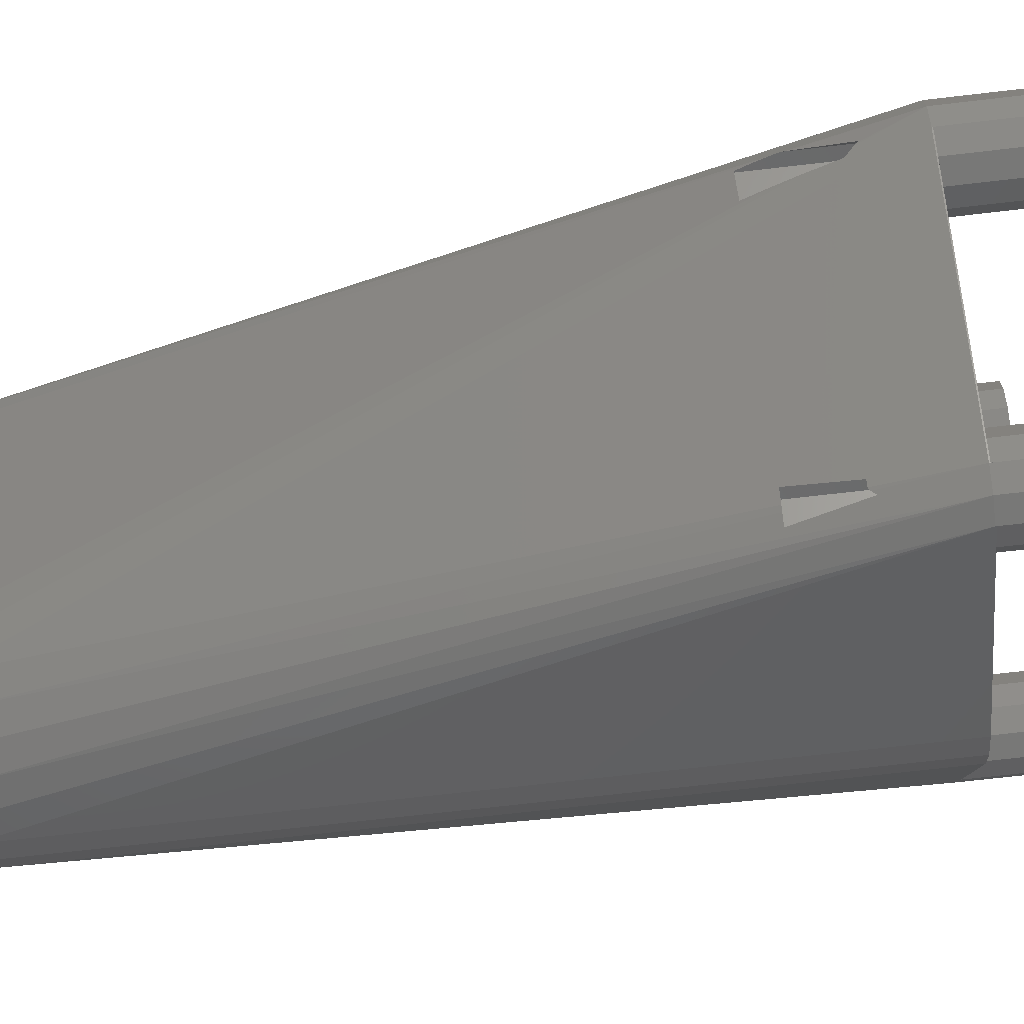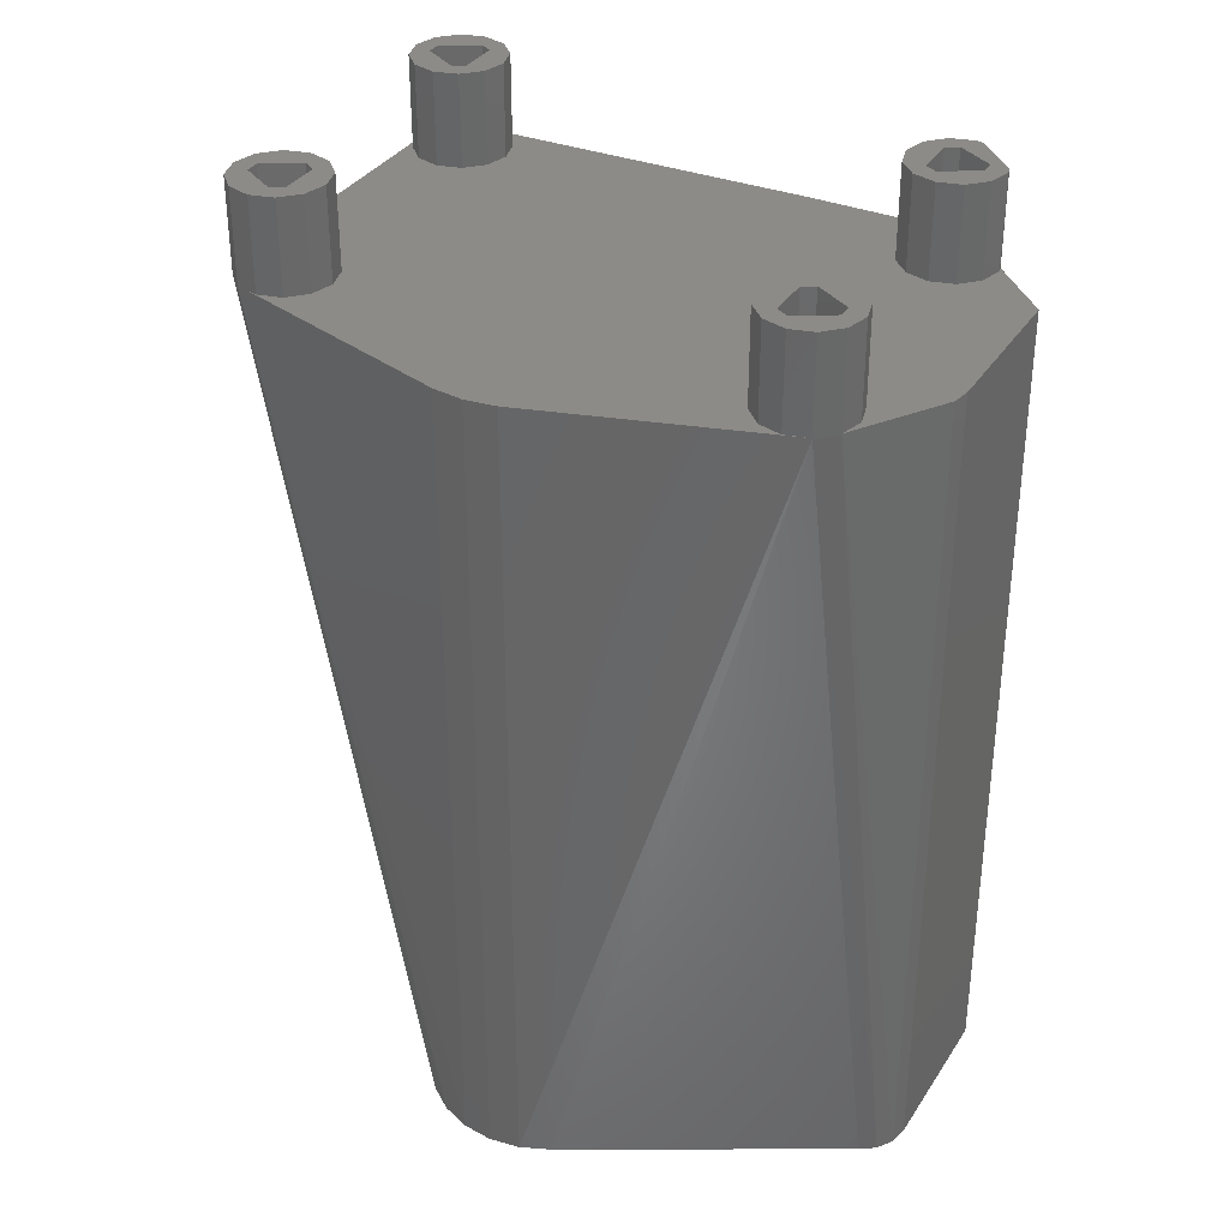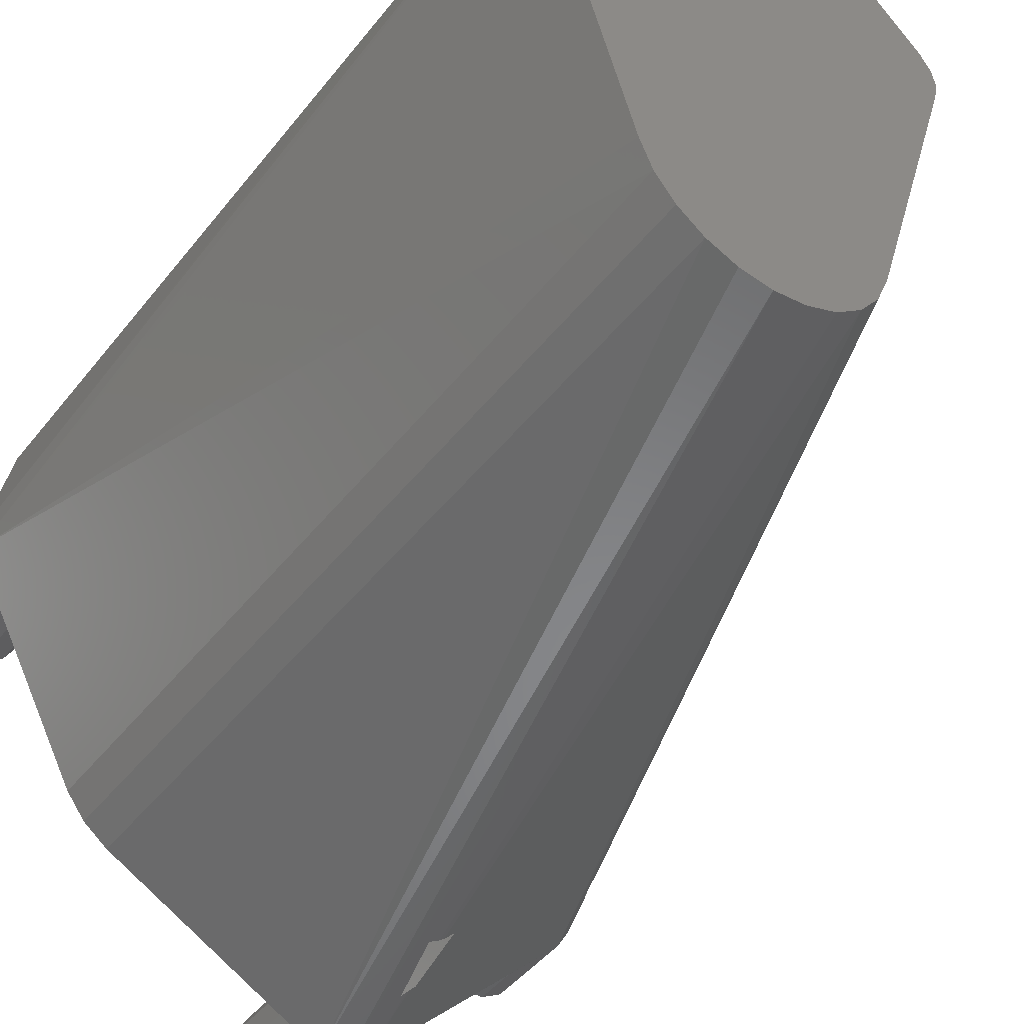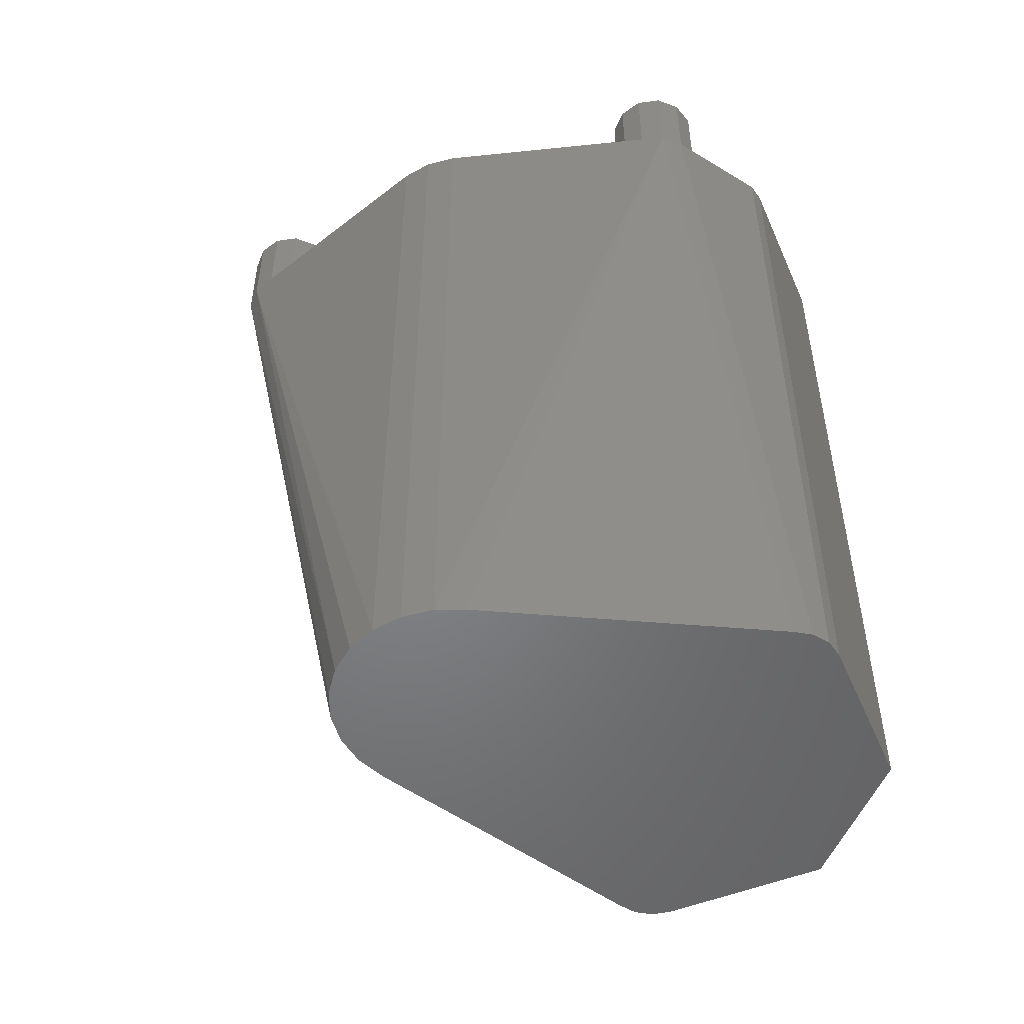
<metadata>
{"format":"stl","ext":"stl","renderer":"f3d","projection":"perspective","resolution":1024,"background":"white","views":[{"elev":-70.8,"azim":-83.4,"up":"+Y"},{"elev":34.4,"azim":73.3,"up":"+Z"},{"elev":-45.0,"azim":144.6,"up":"+Y"},{"elev":-51.7,"azim":68.3,"up":"+Z"}]}
</metadata>
<code>
# stl→obj: 287 verts, 592 faces
v 7.448 6.199 39
v 6.199 7.448 28.5
v 6.199 7.448 39
v 7.448 6.199 28.5
v 6.351 8.017 28.5
v 8.058 8.474 39
v 6.351 8.017 39
v 8.058 8.474 28.5
v 8.017 6.351 28.5
v 8.474 8.058 39
v 8.474 8.058 28.5
v 8.017 6.351 39
v -1.391 15.04 28.5
v -2.64 16.29 39
v -1.391 15.04 39
v -2.64 16.29 28.5
v -2.487 16.86 39
v -0.781 17.31 30.2
v -0.781 17.31 39
v -1.552 17.11 30
v -2.487 16.86 28.5
v -2.3 16.91 28.5
v -0.8218 15.19 28.5
v -0.3645 16.9 29.79
v -0.7091 15.61 28.5
v -0.8218 15.19 39
v -0.3645 16.9 39
v -1.552 15.61 28.5
v -6.199 -7.448 28.5
v -7.448 -6.199 39
v -7.448 -6.199 28.5
v -6.199 -7.448 39
v -8.474 -8.058 31.22
v -8.017 -6.351 28.5
v -8.017 -6.351 39
v -8.474 -8.058 39
v -8.3 -7.408 28.5
v -6.351 -8.017 39
v -8.058 -8.474 31.51
v -8.058 -8.474 39
v -6.351 -8.017 28.5
v -7.228 -8.252 28.5
v -7.662 -8.002 28.5
v -7.854 -7.854 28.5
v -8.169 -8.363 31.3
v -8.266 -8.266 31.22
v -15.04 1.391 28.5
v -16.29 2.64 39
v -16.29 2.64 28.5
v -15.04 1.391 39
v -16.94 2.172 30.5
v -16.86 2.487 30.12
v -16.86 2.487 39
v -16.89 2.344 30.26
v -17.31 0.781 32.67
v -17.31 0.781 39
v -15.19 0.8218 39
v -16.9 0.3645 32.09
v -16.9 0.3645 39
v -16.48 0.4763 30.67
v -15.19 0.8218 28.5
v -16.16 0.5626 29.66
v -15.77 0.6675 28.5
v -16.35 2.624 28.5
v -16.74 2.519 29.69
v -16.55 2.569 29.1
v -17.18 0.6479 32.44
v -17.28 0.7463 32.6
v 8.839 8.839 35.05
v 7.942 9.356 39
v 8.839 8.839 39
v 7.942 9.356 35.05
v 6.01 6.01 35.05
v 5.493 6.907 39
v 5.493 6.907 35.05
v 6.01 6.01 39
v 6.907 9.356 35.05
v 6.01 8.839 39
v 6.907 9.356 39
v 6.01 8.839 35.05
v 5.493 7.942 35.05
v 5.493 7.942 39
v 9.356 6.907 39
v 9.356 6.907 35.05
v 9.356 6.907 35
v 8.839 6.01 39
v 8.839 6.01 35.05
v 6.907 5.493 39
v 6.907 5.493 35.05
v 7.942 5.493 35.05
v 7.942 5.493 39
v 9.356 7.942 39
v 9.356 7.942 35
v 9.356 7.942 35.05
v 1.388e-15 17.68 35.05
v -0.2119 17.8 39
v 1.388e-15 17.68 39
v -0.2119 17.8 35.05
v -2.828 14.85 35.05
v -3.346 15.75 39
v -3.346 15.75 35.05
v -2.828 14.85 39
v -2.617 17.8 35.05
v -2.828 17.68 39
v -2.617 17.8 39
v -2.828 17.68 35.05
v -3.346 16.78 35.05
v -3.346 16.78 39
v 1.166e-15 14.85 39
v 0.5176 15.75 35.05
v 0.5176 15.75 39
v 1.166e-15 14.85 35.05
v -1.932 14.33 39
v -1.932 14.33 35.05
v -0.8966 14.33 35.05
v -0.8966 14.33 39
v 0.5176 16.78 39
v 0.5176 16.78 35.05
v -8.839 -8.839 35.05
v -9.356 -7.942 39
v -9.356 -7.942 35.05
v -8.839 -8.839 39
v -8.839 -8.839 35
v -6.01 -6.01 35.05
v -6.907 -5.493 39
v -6.01 -6.01 39
v -6.907 -5.493 35.05
v -9.356 -6.907 35.05
v -8.839 -6.01 39
v -8.839 -6.01 35.05
v -9.356 -6.907 39
v -7.942 -5.493 35.05
v -7.942 -5.493 39
v -6.907 -9.356 39
v -6.907 -9.356 35.05
v -6.01 -8.839 39
v -6.907 -9.356 35
v -6.01 -8.839 35.05
v -5.493 -6.907 39
v -5.493 -6.907 35.05
v -5.493 -7.942 35.05
v -5.493 -7.942 39
v -7.942 -9.356 39
v -7.942 -9.356 35
v -17.68 1.388e-15 35
v -18.2 0.8966 39
v -18.2 0.8966 35
v -17.68 1.388e-15 39
v -14.85 2.828 35.05
v -15.75 3.346 39
v -14.85 2.828 39
v -15.75 3.346 35.05
v -18.2 1.932 35
v -17.68 2.828 39
v -17.68 2.828 35
v -18.2 1.932 39
v -16.78 3.346 35.05
v -16.78 3.346 39
v -17.68 2.828 35.05
v -15.75 -0.5176 35.05
v -14.85 1.166e-15 39
v -15.75 -0.5176 39
v -14.85 1.166e-15 35.05
v -14.33 1.932 39
v -14.33 1.932 35.05
v -14.33 0.8966 35.05
v -14.33 0.8966 39
v -17.68 0 35
v -17.68 -6.171e-09 35
v -16.78 -0.5176 39
v -16.78 -0.5176 35.05
v -17.68 -6.171e-09 35.05
v -8.434 12.35 0
v -8 13 0
v -3.536 -3.536 0
v -2.5 -4.33 0
v -3.2 17.8 0
v 3.2 17.8 0.001013
v 3.2 17.8 0
v -3.2 17.8 0.001013
v -8.586 11.59 0
v 4.33 -2.5 0
v 4.83 -1.294 0
v -3.2 17.8 35.05
v -8 13 35.05
v 8.434 12.35 35.05
v 8 13 35.05
v 2.5 -4.33 35.05
v 4.33 -2.5 35.05
v 3.2 17.8 35.05
v 3.536 -3.536 35.05
v -4.33 -2.5 0
v 0 -5 0
v -1.294 -4.83 0
v 8.434 10.82 0
v 8.586 11.59 0
v 8 13 0
v -4.83 -1.294 0
v -8.434 10.82 0
v 2.5 -4.33 0
v 8.434 12.35 0
v 3.536 -3.536 0
v 1.294 -4.83 0
v -1.673 7.55 18.19
v -1.811 14.3 17.5
v -1.673 14.3 18.19
v -1.811 7.55 17.5
v -1.673 16.8 18.19
v -1.811 17.8 17.5
v -1.673 17.8 18.19
v -1.811 16.8 17.5
v 1.673 7.55 16.81
v 1.811 14.3 17.5
v 1.673 14.3 16.81
v 1.811 7.55 17.5
v 1.673 16.8 16.81
v 1.811 17.8 17.5
v 1.673 17.8 16.81
v 1.811 16.8 17.5
v -0.6931 14.3 15.83
v 0 7.55 15.69
v 0 14.3 15.69
v -0.6931 7.55 15.83
v -0.6931 17.8 15.83
v 0 16.8 15.69
v 0 17.8 15.69
v -0.6931 16.8 15.83
v -1.673 7.55 16.81
v -1.281 14.3 16.22
v -1.673 14.3 16.81
v -1.281 7.55 16.22
v -1.673 16.8 16.81
v -1.281 17.8 16.22
v -1.673 17.8 16.81
v -1.281 16.8 16.22
v -0.6931 7.55 19.31
v 0.6931 14.3 19.31
v 0.6931 7.55 19.31
v -0.6931 14.3 19.31
v -0.6931 16.8 19.31
v 0.6931 17.8 19.31
v 0.6931 16.8 19.31
v -0.6931 17.8 19.31
v -1.281 7.55 18.78
v -1.281 14.3 18.78
v -1.281 16.8 18.78
v -1.281 17.8 18.78
v 1.673 14.3 18.19
v 1.673 7.55 18.19
v 1.673 17.8 18.19
v 1.673 16.8 18.19
v 1.281 14.3 18.78
v 1.281 7.55 18.78
v 1.281 17.8 18.78
v 1.281 16.8 18.78
v 0.6931 7.55 15.83
v 0.6931 14.3 15.83
v 0.6931 16.8 15.83
v 0.6931 17.8 15.83
v 1.281 7.55 16.22
v 1.281 14.3 16.22
v 1.281 16.8 16.22
v 1.281 17.8 16.22
v 3.105 14.3 24.5
v -1.552 14.3 27.19
v 1.552 14.3 27.19
v -3.105 14.3 24.5
v 3.105 14.3 17.5
v 1.552 14.3 14.81
v -3.105 14.3 17.5
v -1.552 14.3 14.81
v 3.105 16.8 17.5
v 1.552 16.8 14.81
v -1.552 16.8 14.81
v -1.552 16.8 21.81
v 1.552 16.8 21.81
v -3.105 16.8 17.5
v -3.105 16.8 24.5
v 3.105 16.8 24.5
v 3.105 17.8 28
v 3.105 17.8 24.5
v -3.105 17.8 28
v -3.105 17.8 24.5
v 1.552 17.8 30.69
v -1.552 17.8 30.69
v -1.552 17.8 21.81
v 1.552 17.8 21.81
f 1 2 3
f 2 1 4
f 5 6 7
f 6 5 8
f 9 10 11
f 10 9 12
f 8 9 11
f 8 4 9
f 5 4 8
f 4 5 2
f 9 1 12
f 1 9 4
f 3 5 7
f 5 3 2
f 11 6 8
f 6 11 10
f 13 14 15
f 14 13 16
f 17 18 19
f 17 20 18
f 21 20 17
f 20 21 22
f 23 24 25
f 24 23 26
f 24 26 27
f 28 23 25
f 23 28 13
f 16 28 22
f 16 22 21
f 28 16 13
f 23 15 26
f 15 23 13
f 14 21 17
f 21 14 16
f 27 18 24
f 18 27 19
f 29 30 31
f 30 29 32
f 33 34 35
f 33 35 36
f 34 33 37
f 38 39 40
f 41 39 38
f 39 41 42
f 29 42 41
f 43 29 31
f 29 43 42
f 31 44 43
f 37 31 34
f 31 37 44
f 41 32 29
f 32 41 38
f 34 30 35
f 30 34 31
f 39 33 36
f 45 33 39
f 39 36 40
f 33 45 46
f 47 48 49
f 48 47 50
f 51 52 53
f 52 51 54
f 55 53 56
f 53 55 51
f 57 58 59
f 57 60 58
f 61 60 57
f 60 61 62
f 62 61 63
f 47 63 61
f 49 63 47
f 63 49 64
f 61 50 47
f 50 61 57
f 52 48 53
f 49 52 65
f 49 65 66
f 49 66 64
f 52 49 48
f 59 55 56
f 58 55 59
f 67 55 58
f 55 67 68
f 69 70 71
f 70 69 72
f 73 74 75
f 74 73 76
f 77 78 79
f 78 77 80
f 72 79 70
f 79 72 77
f 81 78 80
f 78 81 82
f 83 84 85
f 86 84 83
f 84 86 87
f 73 88 76
f 88 73 89
f 90 86 91
f 86 90 87
f 89 91 88
f 91 89 90
f 10 92 71
f 92 10 83
f 12 83 10
f 71 6 10
f 70 6 71
f 79 6 70
f 79 7 6
f 82 7 78
f 78 7 79
f 83 12 86
f 12 91 86
f 1 91 12
f 1 88 91
f 76 1 3
f 1 76 88
f 7 82 3
f 74 3 82
f 3 74 76
f 75 82 81
f 82 75 74
f 83 93 92
f 93 83 85
f 71 94 69
f 92 94 71
f 93 94 92
f 95 96 97
f 96 95 98
f 99 100 101
f 100 99 102
f 103 104 105
f 104 103 106
f 107 104 106
f 104 107 108
f 109 110 111
f 110 109 112
f 99 113 102
f 113 99 114
f 115 109 116
f 109 115 112
f 114 116 113
f 116 114 115
f 96 19 27
f 105 19 96
f 19 105 17
f 104 17 105
f 108 17 104
f 27 117 97
f 117 27 111
f 27 97 96
f 26 111 27
f 111 26 109
f 26 116 109
f 15 116 26
f 15 113 116
f 102 15 14
f 15 102 113
f 17 108 14
f 100 14 108
f 14 100 102
f 101 108 107
f 108 101 100
f 111 118 117
f 118 111 110
f 117 95 97
f 95 117 118
f 119 120 121
f 120 119 122
f 122 119 123
f 124 125 126
f 125 124 127
f 128 129 130
f 129 128 131
f 121 131 128
f 131 121 120
f 132 129 133
f 129 132 130
f 134 135 136
f 137 135 134
f 136 135 138
f 139 124 126
f 124 139 140
f 136 141 142
f 141 136 138
f 142 140 139
f 140 142 141
f 32 139 126
f 139 32 142
f 38 142 32
f 30 126 125
f 126 30 32
f 133 30 125
f 133 35 30
f 129 35 133
f 131 35 129
f 142 38 136
f 38 134 136
f 40 134 38
f 134 40 143
f 122 40 36
f 40 122 143
f 35 131 36
f 120 36 131
f 36 120 122
f 127 133 125
f 133 127 132
f 144 134 143
f 134 144 137
f 123 143 122
f 143 123 144
f 145 146 147
f 146 145 148
f 149 150 151
f 150 149 152
f 153 154 155
f 154 153 156
f 147 156 153
f 156 147 146
f 157 154 158
f 159 154 157
f 159 155 154
f 160 161 162
f 161 160 163
f 164 149 151
f 149 164 165
f 161 166 167
f 166 161 163
f 147 168 169
f 169 145 147
f 167 165 164
f 165 167 166
f 50 164 151
f 164 50 167
f 57 167 50
f 48 151 150
f 151 48 50
f 158 48 150
f 158 53 48
f 154 53 158
f 156 53 154
f 167 57 161
f 57 162 161
f 59 162 57
f 162 59 170
f 148 59 56
f 59 148 170
f 53 156 56
f 146 56 156
f 56 146 148
f 152 158 150
f 158 152 157
f 171 162 170
f 162 171 160
f 172 170 148
f 170 172 171
f 145 169 172
f 172 148 145
f 173 155 174
f 175 43 44
f 43 175 176
f 45 123 46
f 177 178 179
f 178 177 180
f 181 153 173
f 85 182 183
f 180 184 184
f 184 180 177
f 174 155 185
f 185 155 159
f 184 106 103
f 184 106 184
f 184 107 106
f 185 101 107
f 101 140 141
f 101 124 140
f 101 185 124
f 185 107 184
f 124 185 127
f 165 127 185
f 127 165 132
f 166 132 165
f 130 163 128
f 132 166 130
f 163 130 166
f 185 149 165
f 185 152 149
f 185 157 152
f 157 185 159
f 186 69 94
f 77 186 187
f 186 72 69
f 186 77 72
f 187 80 77
f 112 80 187
f 114 75 81
f 75 188 189
f 110 187 190
f 112 187 110
f 110 190 190
f 115 81 112
f 110 190 118
f 190 95 118
f 95 190 98
f 87 189 84
f 90 189 87
f 89 189 90
f 73 189 89
f 189 73 75
f 80 112 81
f 114 81 115
f 75 114 188
f 189 188 191
f 141 114 99
f 141 99 101
f 114 141 188
f 138 188 141
f 188 138 135
f 160 128 163
f 128 160 121
f 171 121 160
f 121 171 119
f 119 171 172
f 175 168 192
f 193 144 194
f 123 172 169
f 172 123 119
f 173 153 155
f 85 183 195
f 85 195 196
f 84 189 85
f 182 85 189
f 179 178 178
f 197 190 187
f 190 197 179
f 85 196 93
f 175 44 37
f 37 168 175
f 168 37 169
f 33 169 37
f 123 33 46
f 33 123 169
f 52 181 65
f 52 153 181
f 54 153 52
f 153 54 147
f 198 64 199
f 63 198 62
f 64 198 63
f 199 64 66
f 55 147 51
f 147 55 68
f 137 188 135
f 188 137 200
f 194 144 176
f 190 178 190
f 178 190 179
f 177 185 184
f 185 177 174
f 196 201 93
f 93 186 94
f 186 93 201
f 60 168 58
f 168 60 192
f 168 67 58
f 67 168 147
f 192 62 198
f 62 192 60
f 67 147 68
f 66 181 199
f 181 66 65
f 51 147 54
f 195 201 196
f 195 197 201
f 199 195 183
f 198 183 182
f 198 182 202
f 199 183 198
f 198 202 200
f 198 200 203
f 198 203 193
f 198 193 194
f 198 194 176
f 179 195 199
f 198 176 175
f 198 175 192
f 195 179 197
f 179 199 177
f 177 199 174
f 199 173 174
f 173 199 181
f 43 176 42
f 123 39 144
f 39 123 45
f 42 144 39
f 144 42 176
f 200 137 203
f 137 144 193
f 186 197 187
f 197 186 201
f 203 137 193
f 191 182 189
f 182 191 202
f 200 191 188
f 191 200 202
f 204 205 206
f 205 204 207
f 208 209 210
f 209 208 211
f 212 213 214
f 213 212 215
f 216 217 218
f 217 216 219
f 220 221 222
f 221 220 223
f 224 225 226
f 225 224 227
f 228 229 230
f 229 228 231
f 232 233 234
f 233 232 235
f 236 237 238
f 237 236 239
f 240 241 242
f 241 240 243
f 244 206 245
f 206 244 204
f 246 210 247
f 210 246 208
f 215 248 213
f 248 215 249
f 219 250 217
f 250 219 251
f 249 252 248
f 252 249 253
f 251 254 250
f 254 251 255
f 238 252 253
f 252 238 237
f 242 254 255
f 254 242 241
f 207 230 205
f 230 207 228
f 211 234 209
f 234 211 232
f 244 239 236
f 239 244 245
f 246 243 240
f 243 246 247
f 229 223 220
f 223 229 231
f 233 227 224
f 227 233 235
f 222 256 257
f 256 222 221
f 226 258 259
f 258 226 225
f 257 260 261
f 260 257 256
f 259 262 263
f 262 259 258
f 260 214 261
f 214 260 212
f 262 218 263
f 218 262 216
f 253 244 236
f 249 244 253
f 249 204 244
f 215 204 249
f 215 207 204
f 212 207 215
f 212 228 207
f 260 228 212
f 260 231 228
f 256 231 260
f 256 223 231
f 223 256 221
f 253 236 238
f 264 265 266
f 264 267 265
f 264 237 267
f 264 252 237
f 268 252 264
f 252 268 248
f 268 213 248
f 268 214 213
f 269 214 268
f 257 269 222
f 261 269 257
f 214 269 261
f 239 267 237
f 245 267 239
f 270 245 206
f 270 206 205
f 245 270 267
f 230 270 205
f 271 230 229
f 271 222 269
f 230 271 270
f 220 271 229
f 222 271 220
f 269 272 273
f 272 269 268
f 274 269 273
f 269 274 271
f 275 240 276
f 277 275 278
f 275 246 240
f 275 277 246
f 246 277 208
f 277 211 208
f 277 232 211
f 274 232 277
f 227 274 225
f 235 274 227
f 232 274 235
f 242 276 240
f 255 276 242
f 272 276 255
f 272 255 251
f 272 251 219
f 276 272 279
f 216 272 219
f 273 216 262
f 273 225 274
f 216 273 272
f 258 273 262
f 225 273 258
f 270 274 277
f 274 270 271
f 272 268 279
f 279 280 281
f 264 279 268
f 279 264 280
f 282 278 283
f 267 278 282
f 267 277 278
f 277 267 270
f 284 18 285
f 284 24 18
f 266 24 284
f 24 266 25
f 265 25 266
f 25 265 28
f 285 18 20
f 20 282 285
f 22 282 20
f 265 22 28
f 22 265 282
f 282 265 267
f 266 280 264
f 280 266 284
f 286 276 287
f 276 286 275
f 278 286 283
f 286 278 275
f 276 281 287
f 281 276 279
f 284 98 190
f 285 98 284
f 98 285 103
f 190 280 284
f 190 281 280
f 287 241 286
f 250 287 281
f 287 254 241
f 287 250 254
f 281 217 250
f 178 259 178
f 263 178 259
f 218 178 263
f 217 178 218
f 281 178 217
f 178 281 190
f 98 105 96
f 105 98 103
f 103 285 184
f 282 184 285
f 283 184 282
f 243 286 241
f 247 286 243
f 210 286 247
f 286 210 283
f 209 283 210
f 259 178 226
f 180 226 178
f 226 180 224
f 224 180 233
f 283 180 184
f 209 180 283
f 234 180 209
f 233 180 234

</code>
